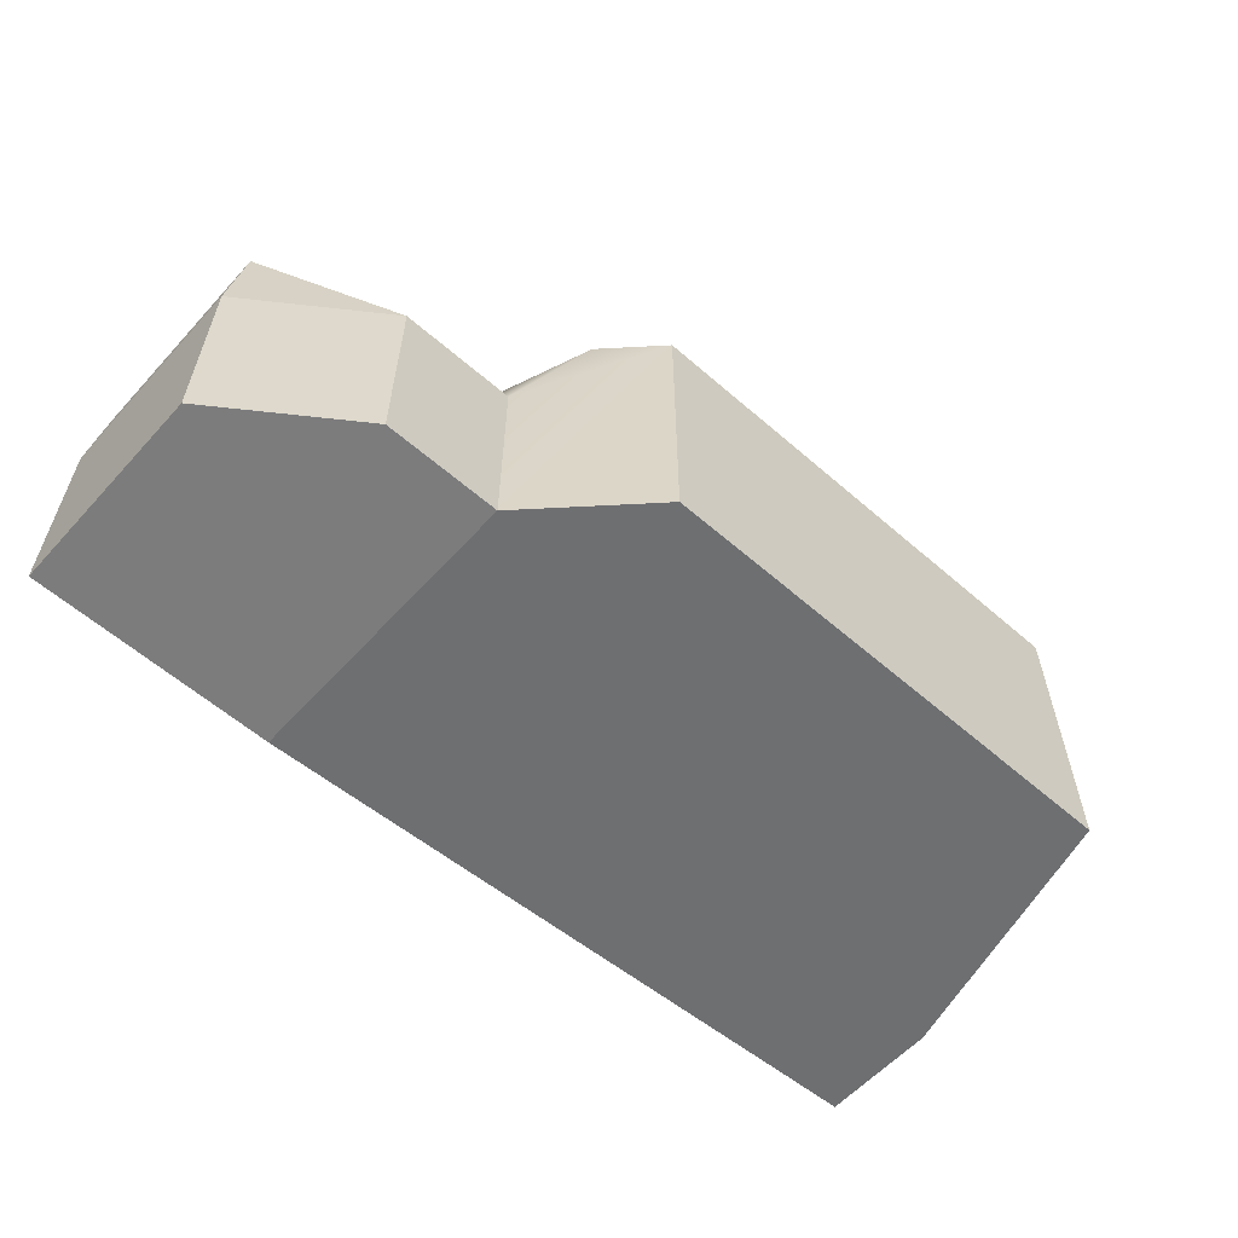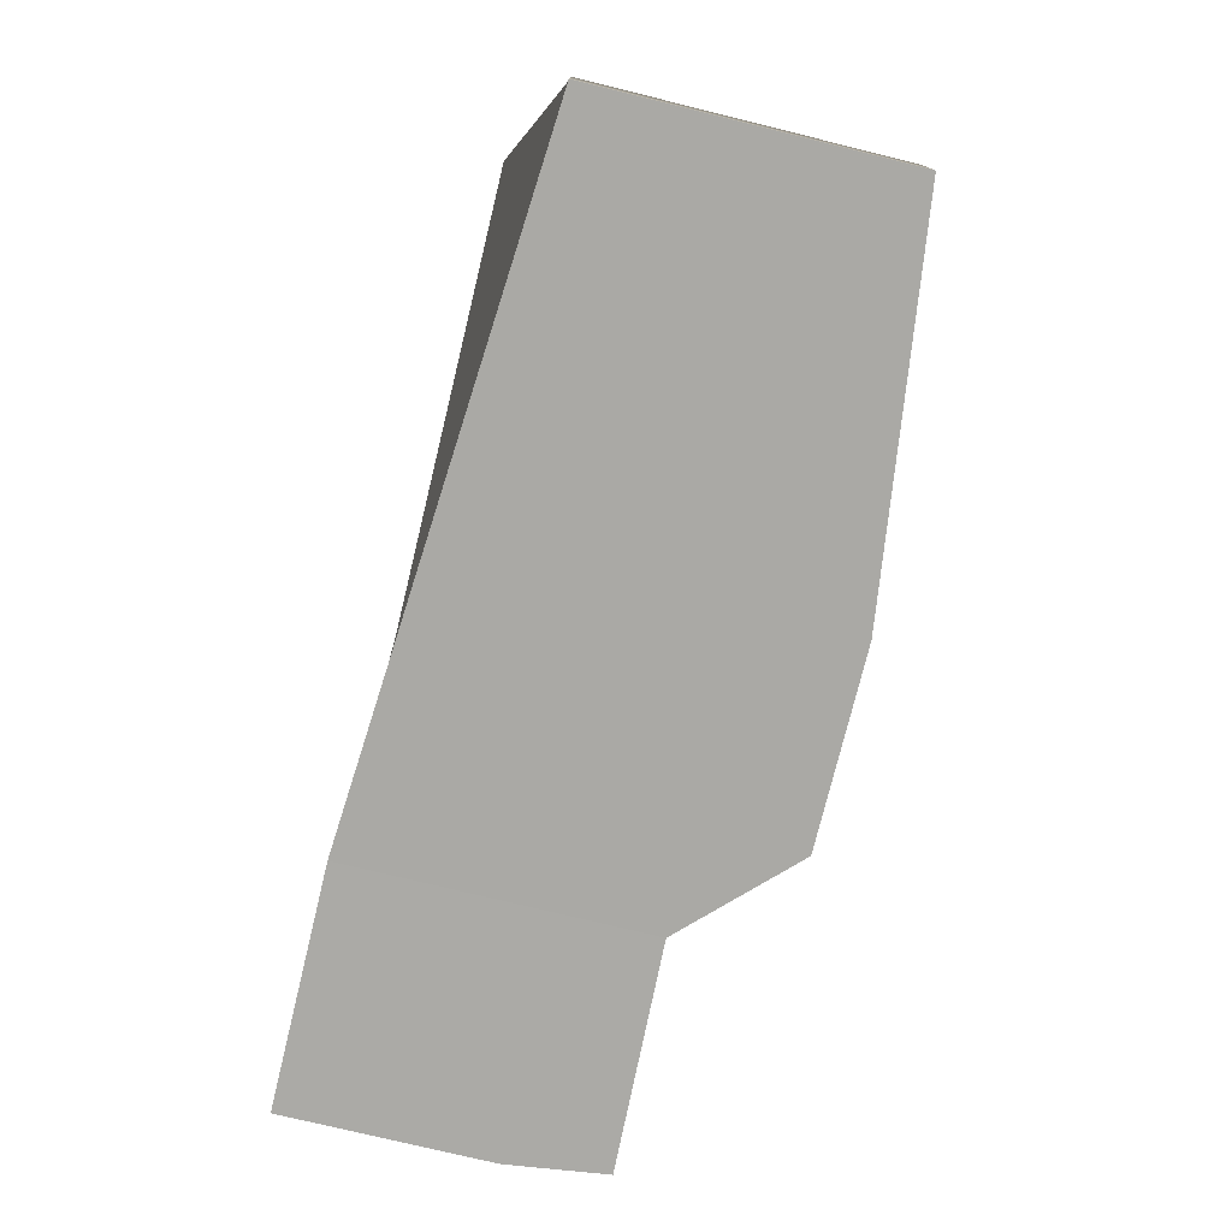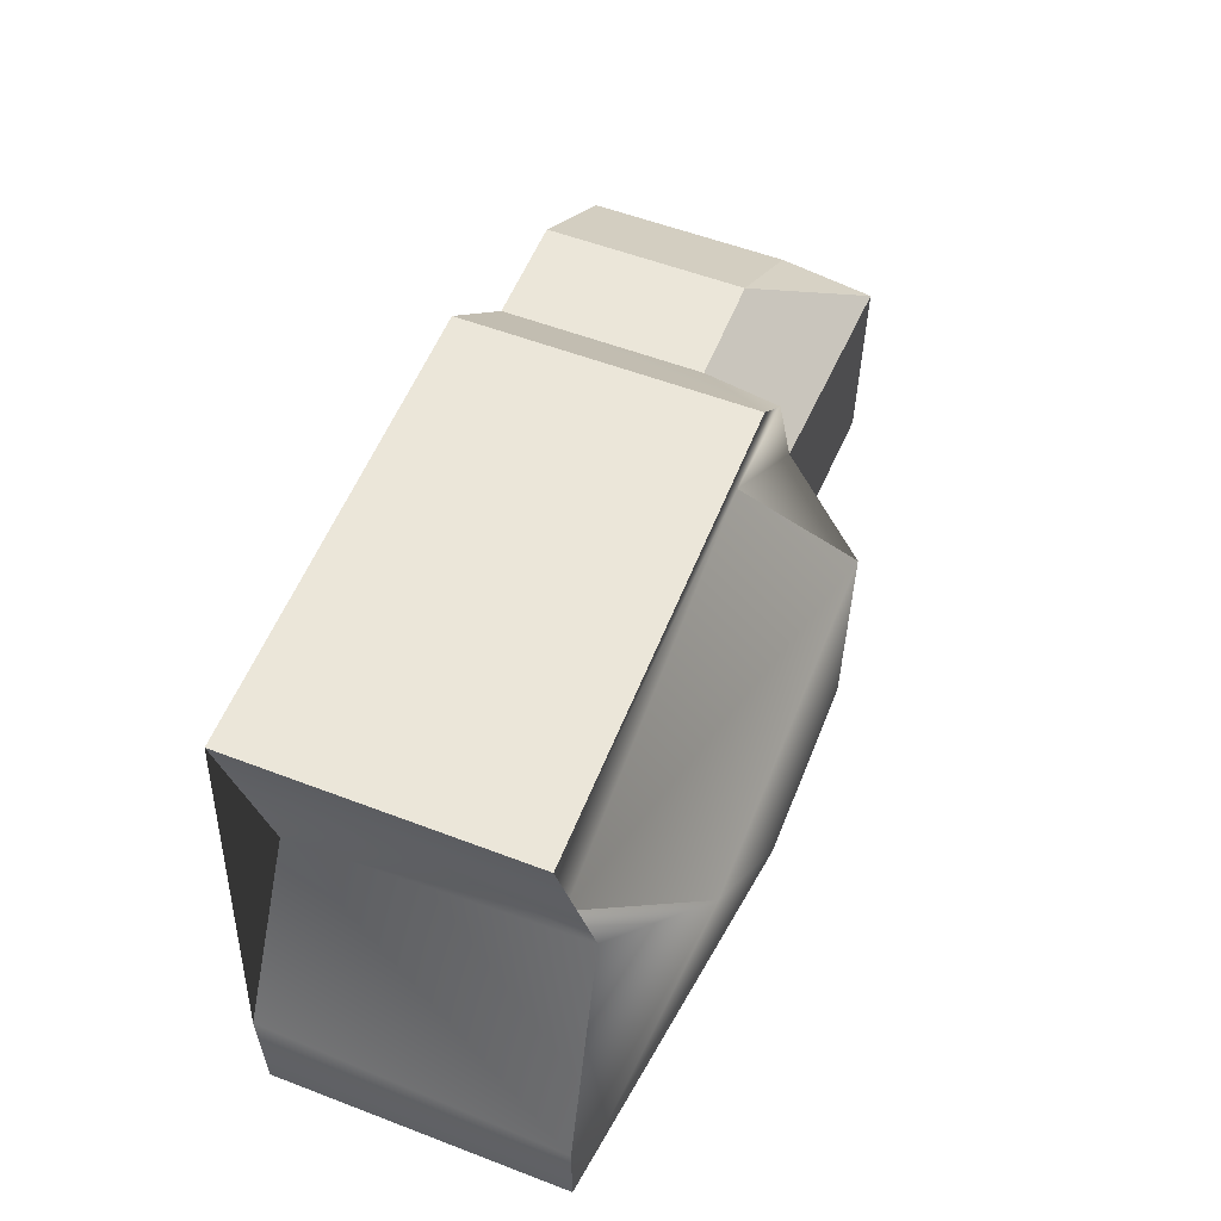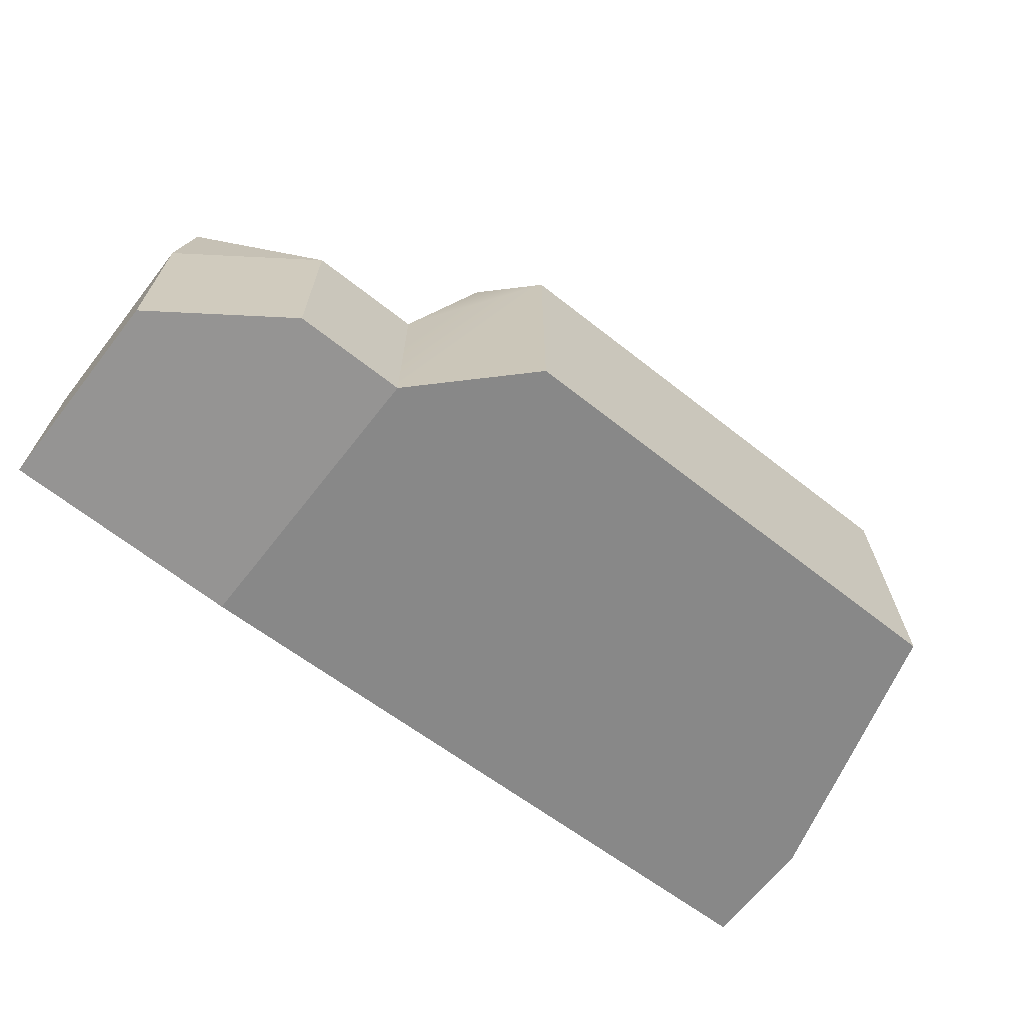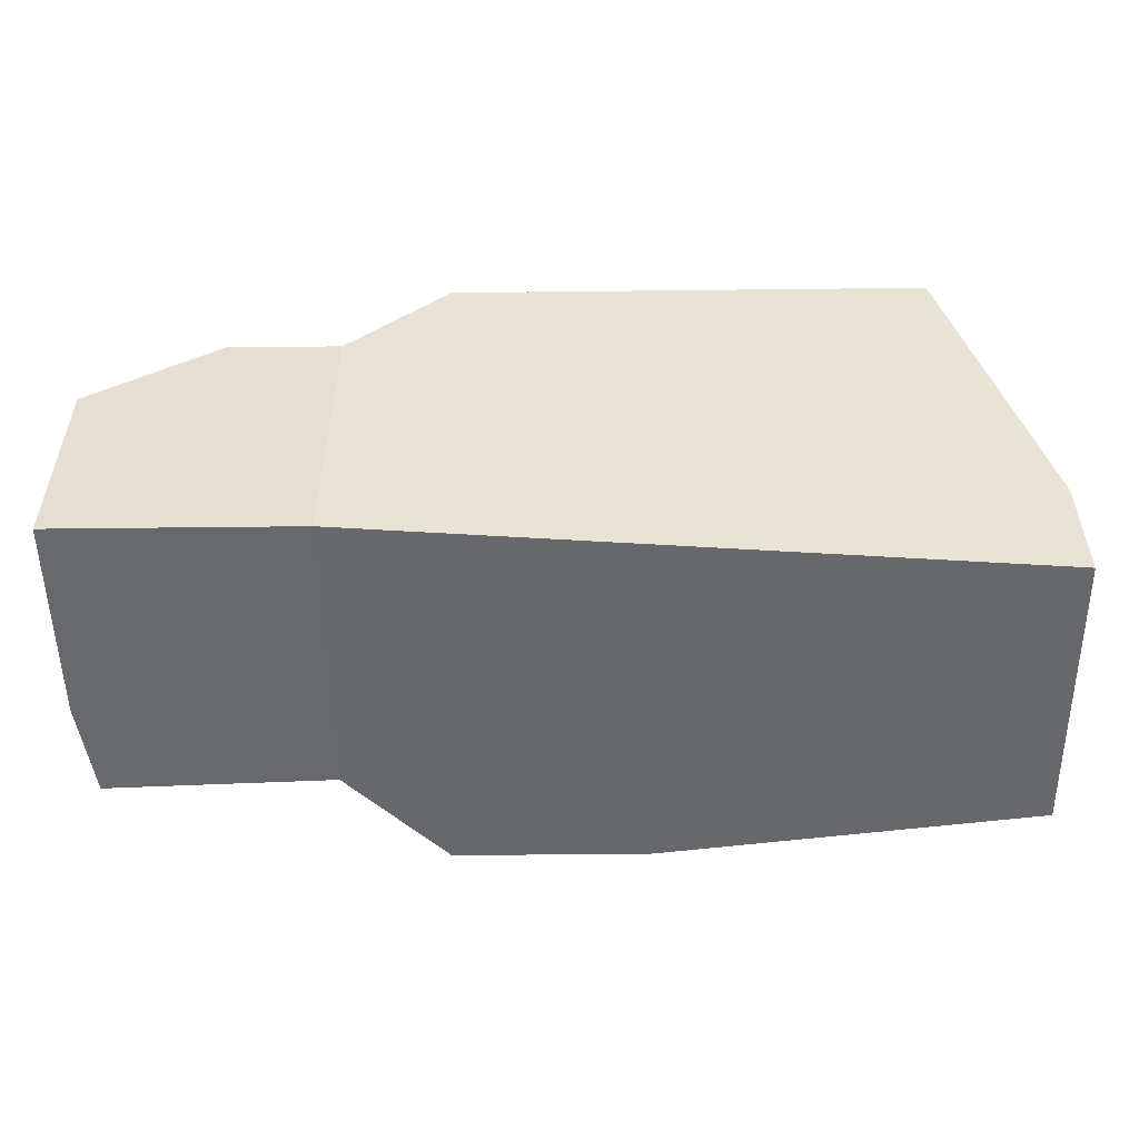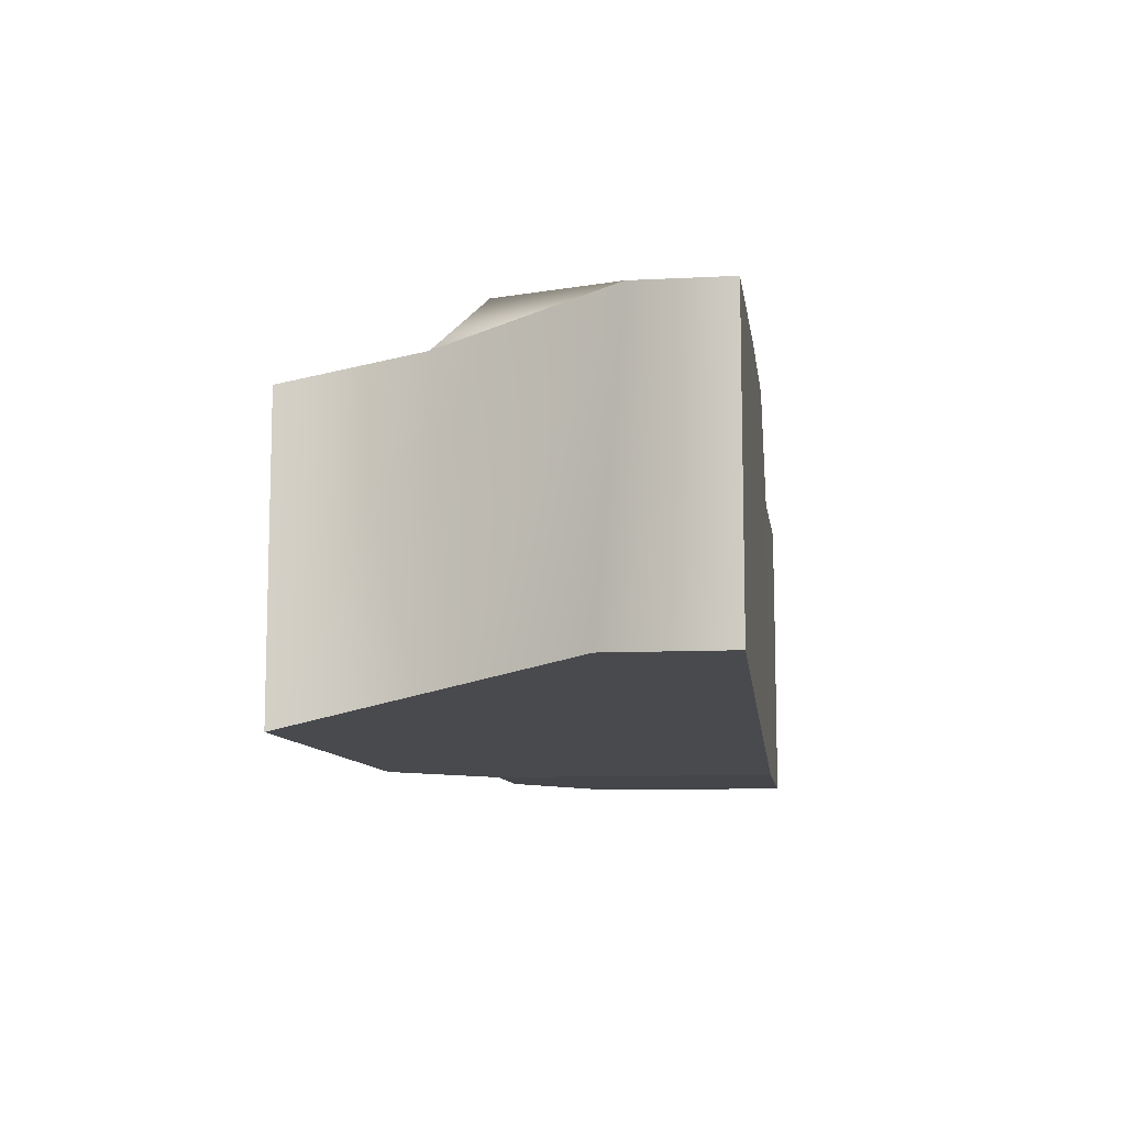
<metadata>
{"format":"obj","ext":"obj","renderer":"f3d","projection":"perspective","resolution":1024,"background":"white","views":[{"elev":-58.8,"azim":138.1,"up":"+Z"},{"elev":-75.9,"azim":-103.7,"up":"+Y"},{"elev":56.5,"azim":-68.3,"up":"+Y"},{"elev":-67.1,"azim":141.9,"up":"+Z"},{"elev":-52.7,"azim":-179.3,"up":"+Y"},{"elev":-9.7,"azim":-82.4,"up":"+Z"}]}
</metadata>
<code>
g default
v -18.54 -0 -32.9
v 10.95 0.2286 -35.05
v -14.29 17.55 -22.15
v 6.535 17.55 -22.15
v -18.54 -0 -20
v -1.95 0.2286 -17.73
v 10.95 0.2286 -22.15
v 6.535 0.2286 -17.73
v -14.29 17.55 -35.05
v 10.95 13.13 -35.05
v 6.535 17.55 -35.05
v 21.43 0.2286 -35.05
v -13.62 11.77 -20.86
v -18.54 3.951 -20
v -13.49 10.64 -33.52
v -18.54 5.092 -32.9
v -13.08 12.22 -22.34
v -9.692 10.18 -17.73
v 6.535 12.3 -22.98
v 6.535 10.07 -17.73
v 10.95 13.13 -26.07
v 8.744 15.34 -22.15
v 10.95 9.605 -22.15
v 15.88 13.13 -26.07
v 20.85 9.202 -21.78
v 21.43 9.202 -26.07
v 21.43 0.2286 -26.07
v 20.85 0.2286 -21.78
v 21.43 9.202 -35.05
v 15.88 13.13 -35.05
g pCube4 group1 blockout
f 1 2 7 8 6 5
f 4 22 21 10 11
f 3 4 11 9
f 7 2 12 27 28
f 2 10 30 29 12
f 16 15 9 11 10 2 1
f 13 14 18 17
f 14 13 15 16
f 17 18 20 19
f 19 20 23 22
f 21 23 25 24
f 24 26 29 30
f 26 25 28 27
f 13 3 9 15
f 18 14 5 6
f 3 17 19 4
f 23 20 8 7
f 18 6 8 20
f 26 27 12 29
f 1 5 14 16
f 13 17 3
f 4 19 22
f 25 23 7 28
f 10 21 24 30
f 21 22 23
f 24 25 26

</code>
